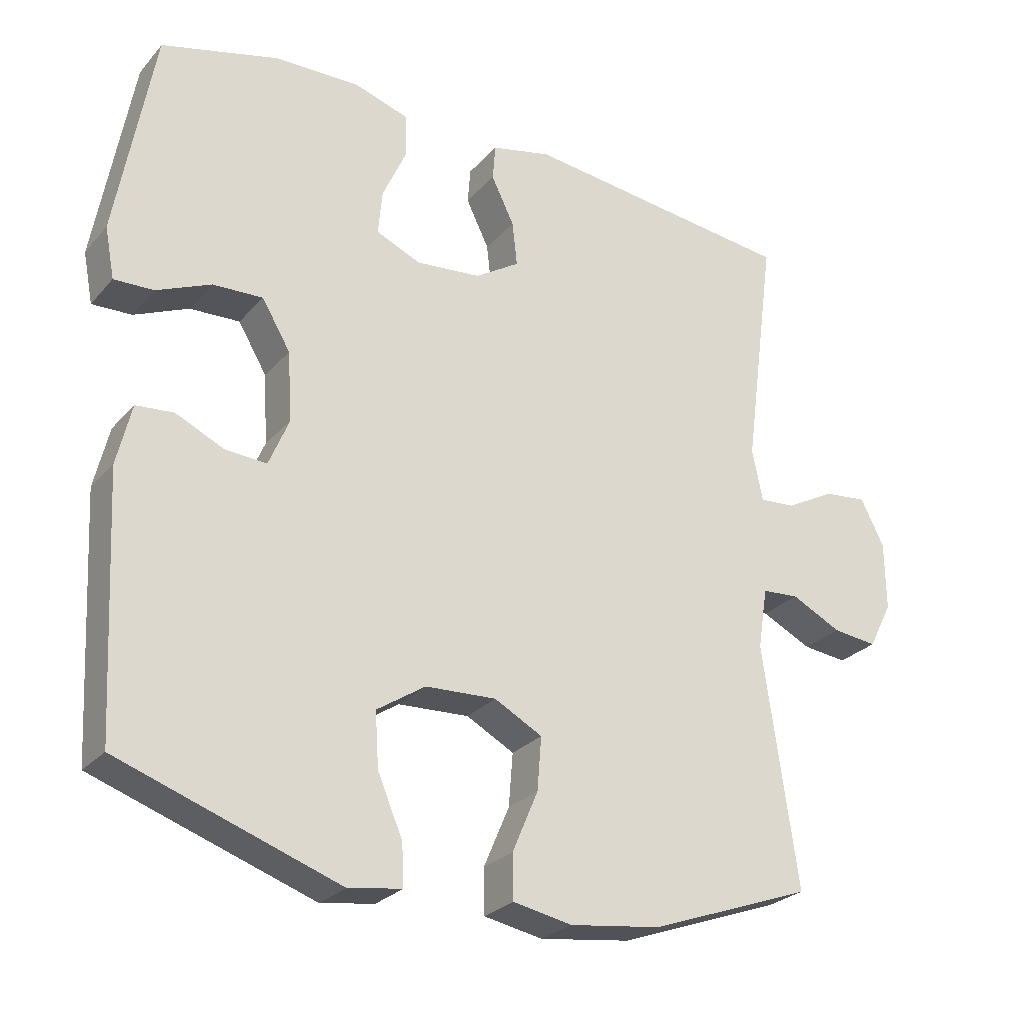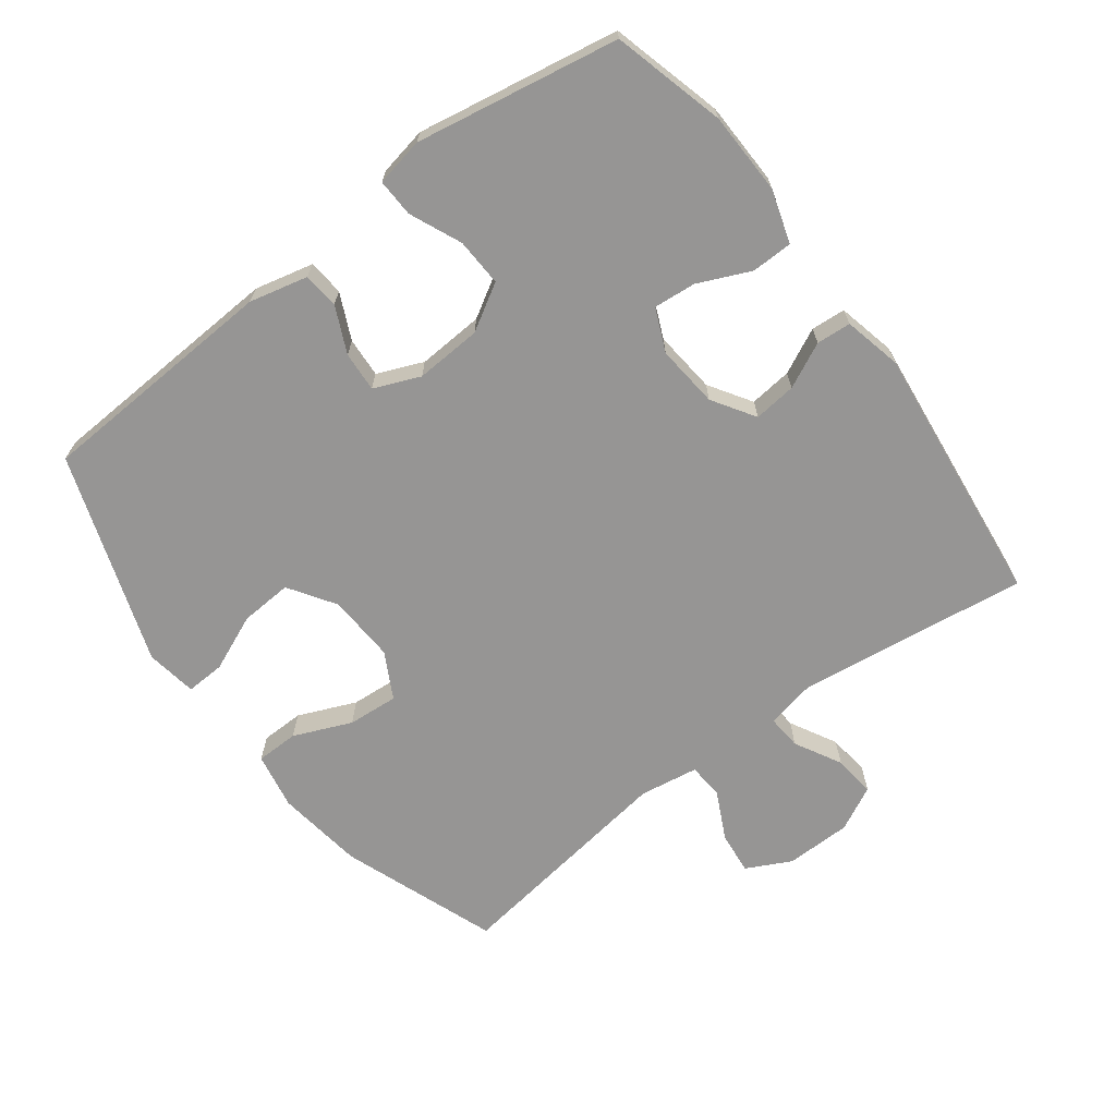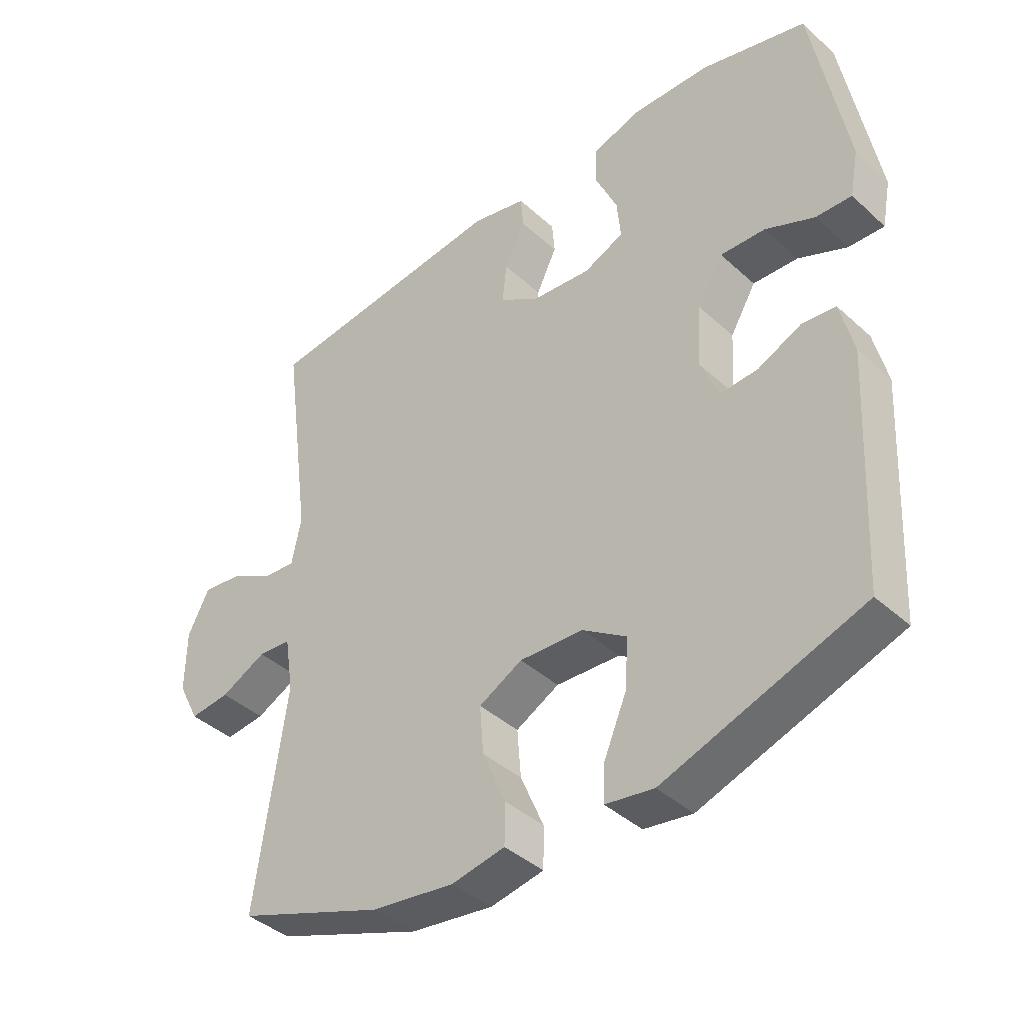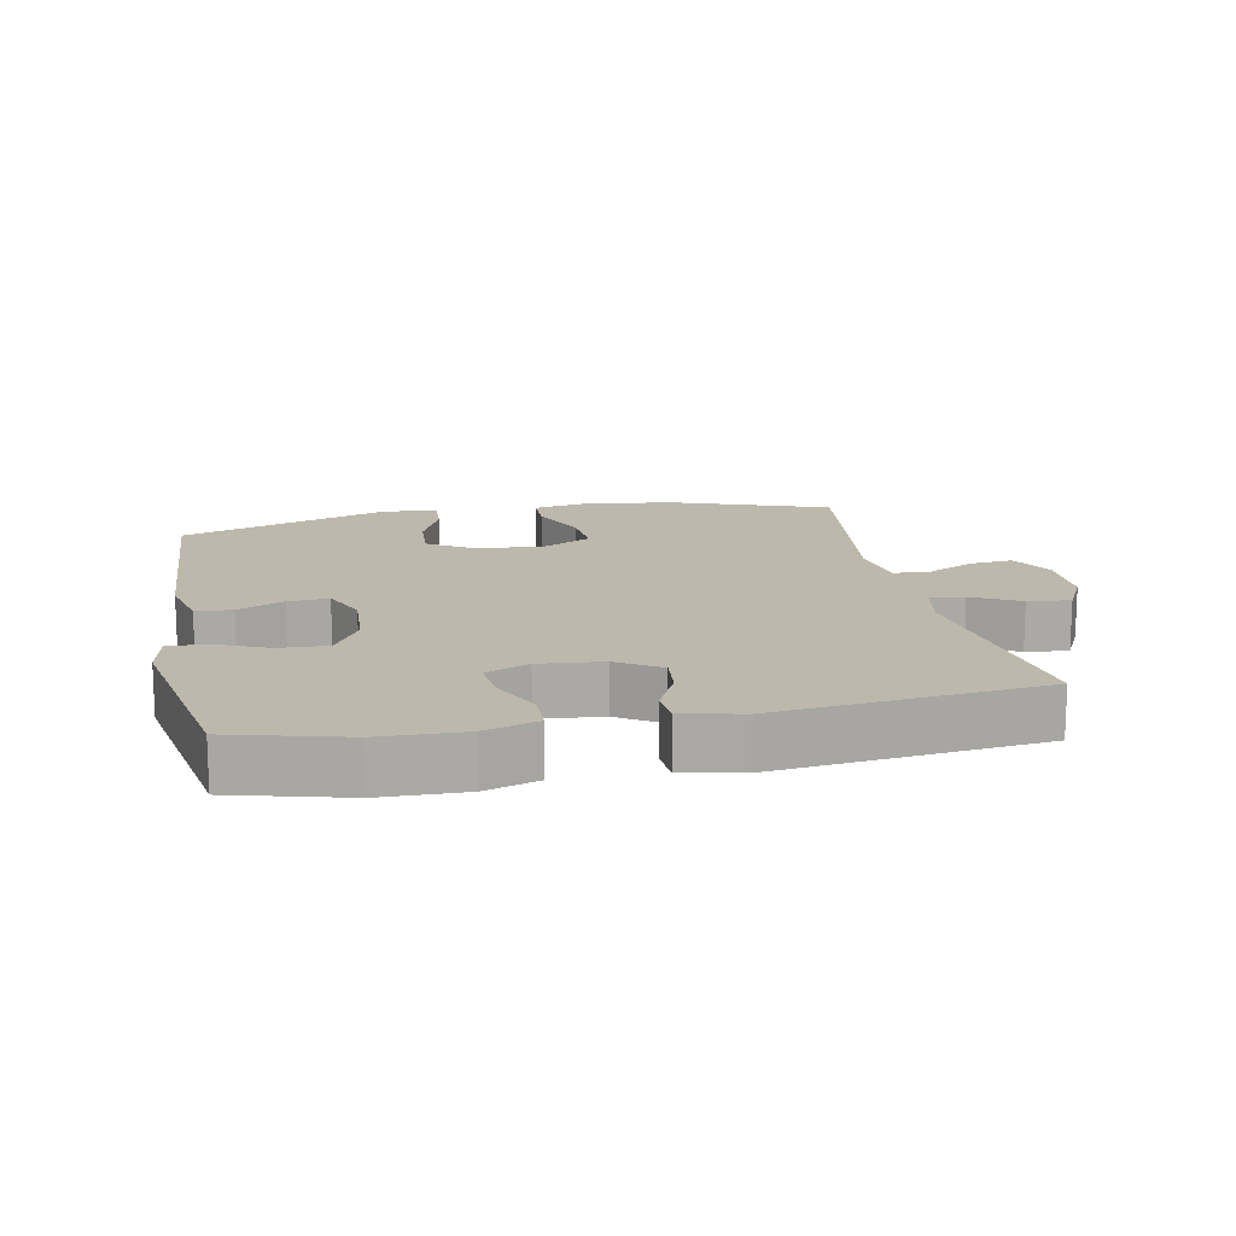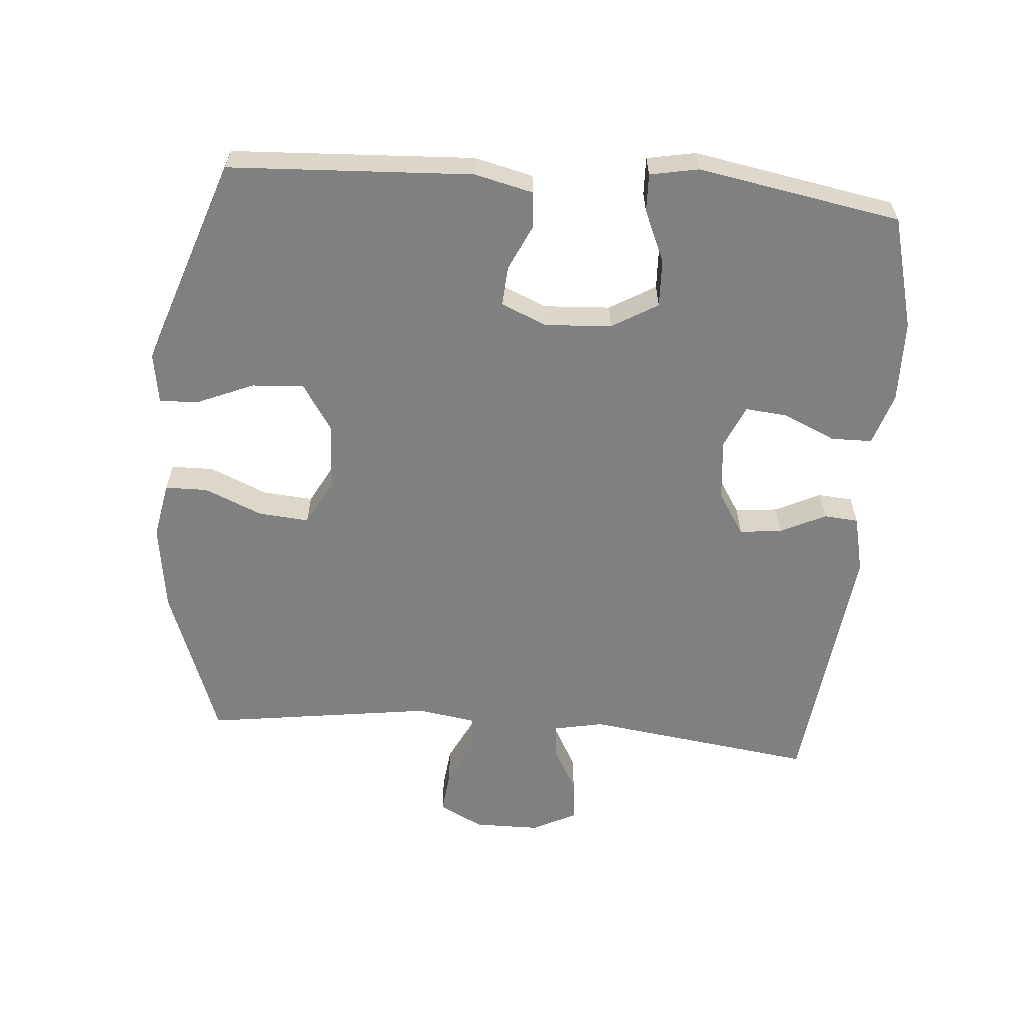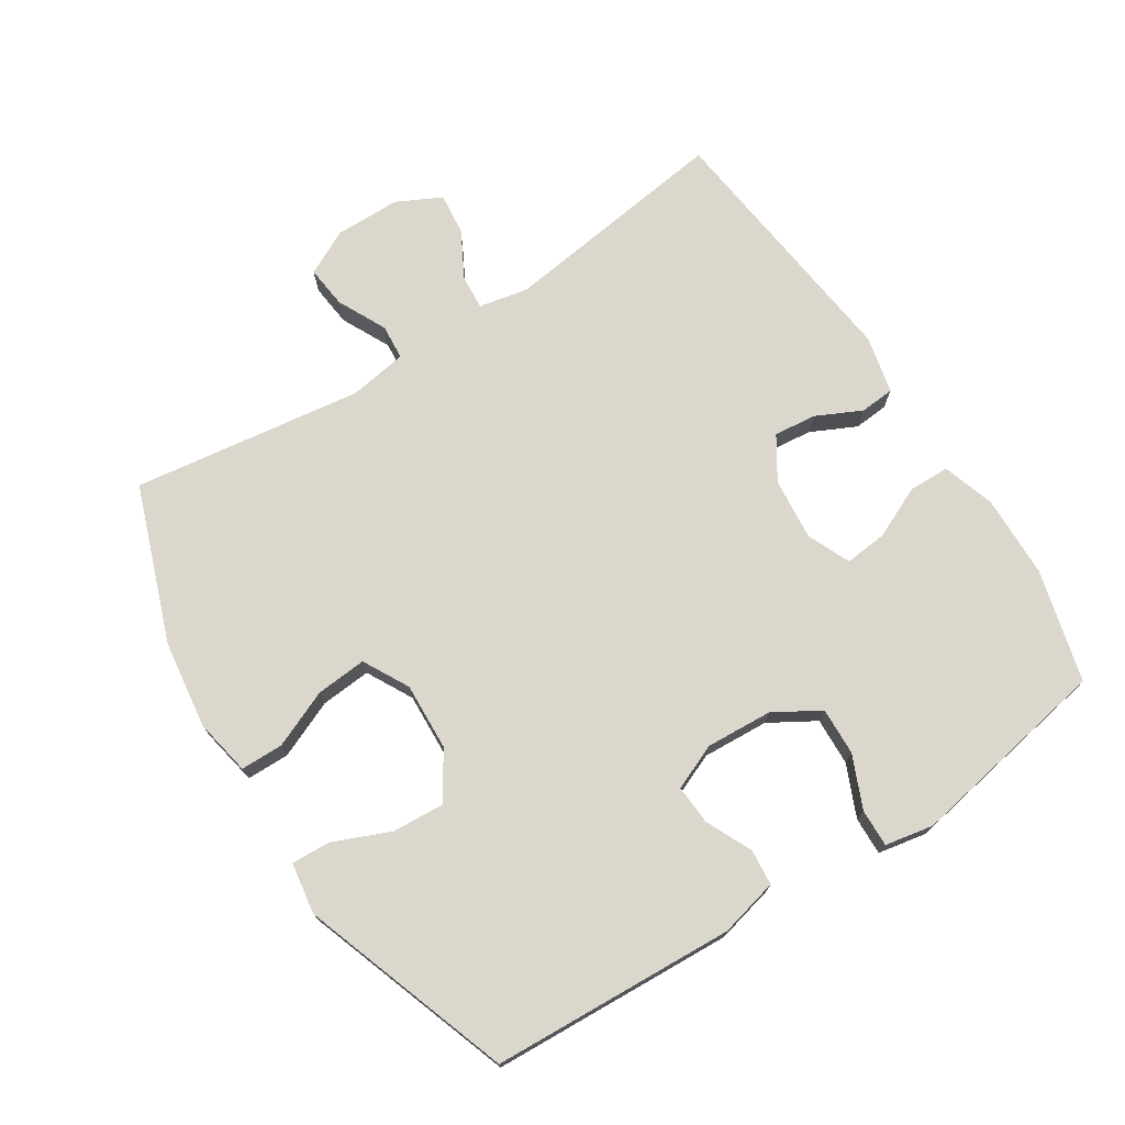
<metadata>
{"format":"obj","ext":"obj","renderer":"f3d","projection":"perspective","resolution":1024,"background":"white","views":[{"elev":-26.5,"azim":-31.5,"up":"+Z"},{"elev":-67.6,"azim":-53.0,"up":"+Y"},{"elev":-40.5,"azim":-137.9,"up":"+Z"},{"elev":14.8,"azim":-11.4,"up":"+Y"},{"elev":-60.1,"azim":-94.7,"up":"+Y"},{"elev":73.4,"azim":-122.8,"up":"+Y"}]}
</metadata>
<code>
v 0.5 0.07 0.5
v 0.454 0.07 0.154
v 0.469 0.07 0.079
v 0.521 0.07 0.083
v 0.591 0.07 0.121
v 0.654 0.07 0.128
v 0.688 0.07 0.061
v 0.689 0.07 -0.038
v 0.655 0.07 -0.105
v 0.591 0.07 -0.098
v 0.518 0.07 -0.062
v 0.465 0.07 -0.066
v 0.451 0.07 -0.154
v 0.5 0.07 -0.5
v 0.265 0.07 -0.586
v 0.133 0.07 -0.604
v 0.048 0.07 -0.588
v 0.047 0.07 -0.524
v 0.084 0.07 -0.437
v 0.09 0.07 -0.361
v 0.021 0.07 -0.324
v -0.081 0.07 -0.329
v -0.151 0.07 -0.375
v -0.146 0.07 -0.453
v -0.11 0.07 -0.538
v -0.107 0.07 -0.597
v -0.184 0.07 -0.609
v -0.5 0.07 -0.5
v -0.519 0.07 -0.134
v -0.498 0.07 -0.046
v -0.444 0.07 -0.041
v -0.375 0.07 -0.073
v -0.315 0.07 -0.077
v -0.286 0.07 -0.008
v -0.292 0.07 0.092
v -0.333 0.07 0.161
v -0.405 0.07 0.158
v -0.483 0.07 0.124
v -0.54 0.07 0.122
v -0.554 0.07 0.195
v -0.5 0.07 0.5
v -0.331 0.07 0.545
v -0.207 0.07 0.548
v -0.128 0.07 0.523
v -0.127 0.07 0.461
v -0.162 0.07 0.383
v -0.168 0.07 0.319
v -0.104 0.07 0.291
v -0.01 0.07 0.3
v 0.054 0.07 0.341
v 0.047 0.07 0.405
v 0.014 0.07 0.473
v 0.018 0.07 0.525
v 0.105 0.07 0.545
v 0.5 0 0.5
v 0.454 0 0.154
v 0.469 0 0.079
v 0.521 0 0.083
v 0.591 0 0.121
v 0.654 0 0.128
v 0.688 0 0.061
v 0.689 0 -0.038
v 0.655 0 -0.105
v 0.591 0 -0.098
v 0.518 0 -0.062
v 0.465 0 -0.066
v 0.451 0 -0.154
v 0.5 0 -0.5
v 0.265 0 -0.586
v 0.133 0 -0.604
v 0.048 0 -0.588
v 0.047 0 -0.524
v 0.084 0 -0.437
v 0.09 0 -0.361
v 0.021 0 -0.324
v -0.081 0 -0.329
v -0.151 0 -0.375
v -0.146 0 -0.453
v -0.11 0 -0.538
v -0.107 0 -0.597
v -0.184 0 -0.609
v -0.5 0 -0.5
v -0.519 0 -0.134
v -0.498 0 -0.046
v -0.444 0 -0.041
v -0.375 0 -0.073
v -0.315 0 -0.077
v -0.286 0 -0.008
v -0.292 0 0.092
v -0.333 0 0.161
v -0.405 0 0.158
v -0.483 0 0.124
v -0.54 0 0.122
v -0.554 0 0.195
v -0.5 0 0.5
v -0.331 0 0.545
v -0.207 0 0.548
v -0.128 0 0.523
v -0.127 0 0.461
v -0.162 0 0.383
v -0.168 0 0.319
v -0.104 0 0.291
v -0.01 0 0.3
v 0.054 0 0.341
v 0.047 0 0.405
v 0.014 0 0.473
v 0.018 0 0.525
v 0.105 0 0.545
f 51 52 53 54
f 50 51 54 1
f 49 50 1 2
f 48 49 2 3
f 43 44 45 46
f 43 46 47
f 42 43 47
f 41 42 47
f 40 41 47
f 37 38 39 40
f 36 37 40 47
f 35 36 47 48
f 29 30 31 32
f 29 32 33
f 28 29 33
f 27 28 33
f 24 25 26 27
f 23 24 27 33
f 22 23 33 34
f 16 17 18 19
f 16 19 20
f 13 14 15 16
f 12 13 16 20
f 8 9 10 11
f 8 11 12
f 7 8 12
f 4 5 6 7
f 3 4 7 12
f 21 22 34 35
f 20 21 35 48
f 3 12 20 48
f 108 107 106 105
f 55 108 105 104
f 56 55 104 103
f 57 56 103 102
f 100 99 98 97
f 101 100 97
f 101 97 96
f 101 96 95
f 101 95 94
f 94 93 92 91
f 101 94 91 90
f 102 101 90 89
f 86 85 84 83
f 87 86 83
f 87 83 82
f 87 82 81
f 81 80 79 78
f 87 81 78 77
f 88 87 77 76
f 73 72 71 70
f 74 73 70
f 70 69 68 67
f 74 70 67 66
f 65 64 63 62
f 66 65 62
f 66 62 61
f 61 60 59 58
f 66 61 58 57
f 89 88 76 75
f 102 89 75 74
f 102 74 66 57
f 1 55 56 2
f 2 56 57 3
f 3 57 58 4
f 4 58 59 5
f 5 59 60 6
f 6 60 61 7
f 7 61 62 8
f 8 62 63 9
f 9 63 64 10
f 10 64 65 11
f 11 65 66 12
f 12 66 67 13
f 13 67 68 14
f 14 68 69 15
f 15 69 70 16
f 16 70 71 17
f 17 71 72 18
f 18 72 73 19
f 19 73 74 20
f 20 74 75 21
f 21 75 76 22
f 22 76 77 23
f 23 77 78 24
f 24 78 79 25
f 25 79 80 26
f 26 80 81 27
f 27 81 82 28
f 28 82 83 29
f 29 83 84 30
f 30 84 85 31
f 31 85 86 32
f 32 86 87 33
f 33 87 88 34
f 34 88 89 35
f 35 89 90 36
f 36 90 91 37
f 37 91 92 38
f 38 92 93 39
f 39 93 94 40
f 40 94 95 41
f 41 95 96 42
f 42 96 97 43
f 43 97 98 44
f 44 98 99 45
f 45 99 100 46
f 46 100 101 47
f 47 101 102 48
f 48 102 103 49
f 49 103 104 50
f 50 104 105 51
f 51 105 106 52
f 52 106 107 53
f 53 107 108 54
f 54 108 55 1

</code>
